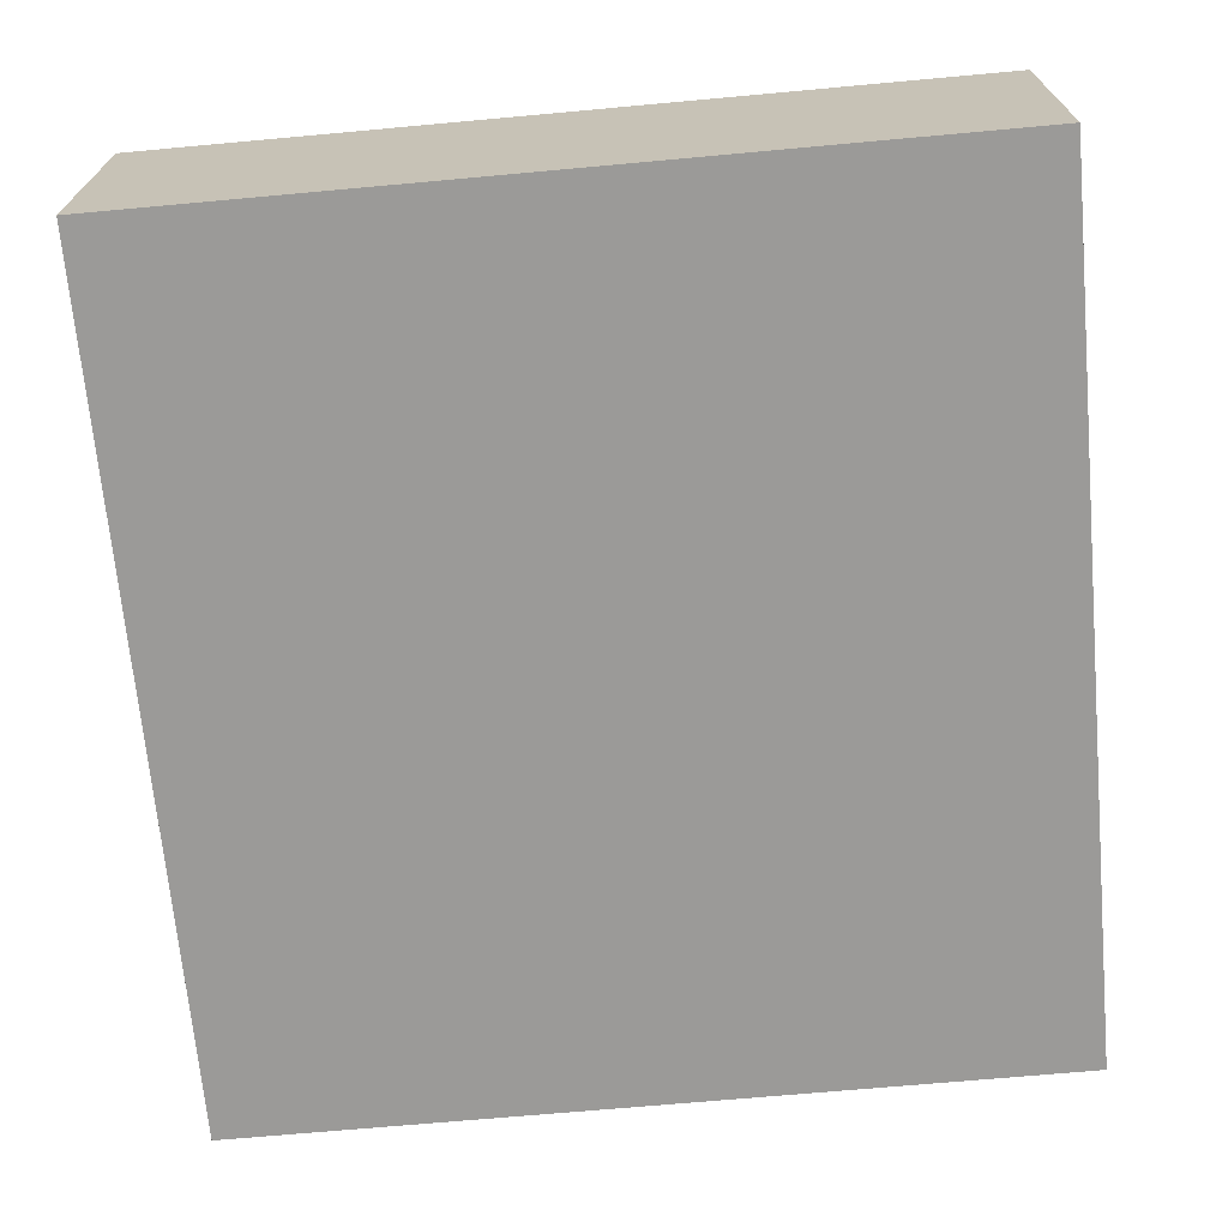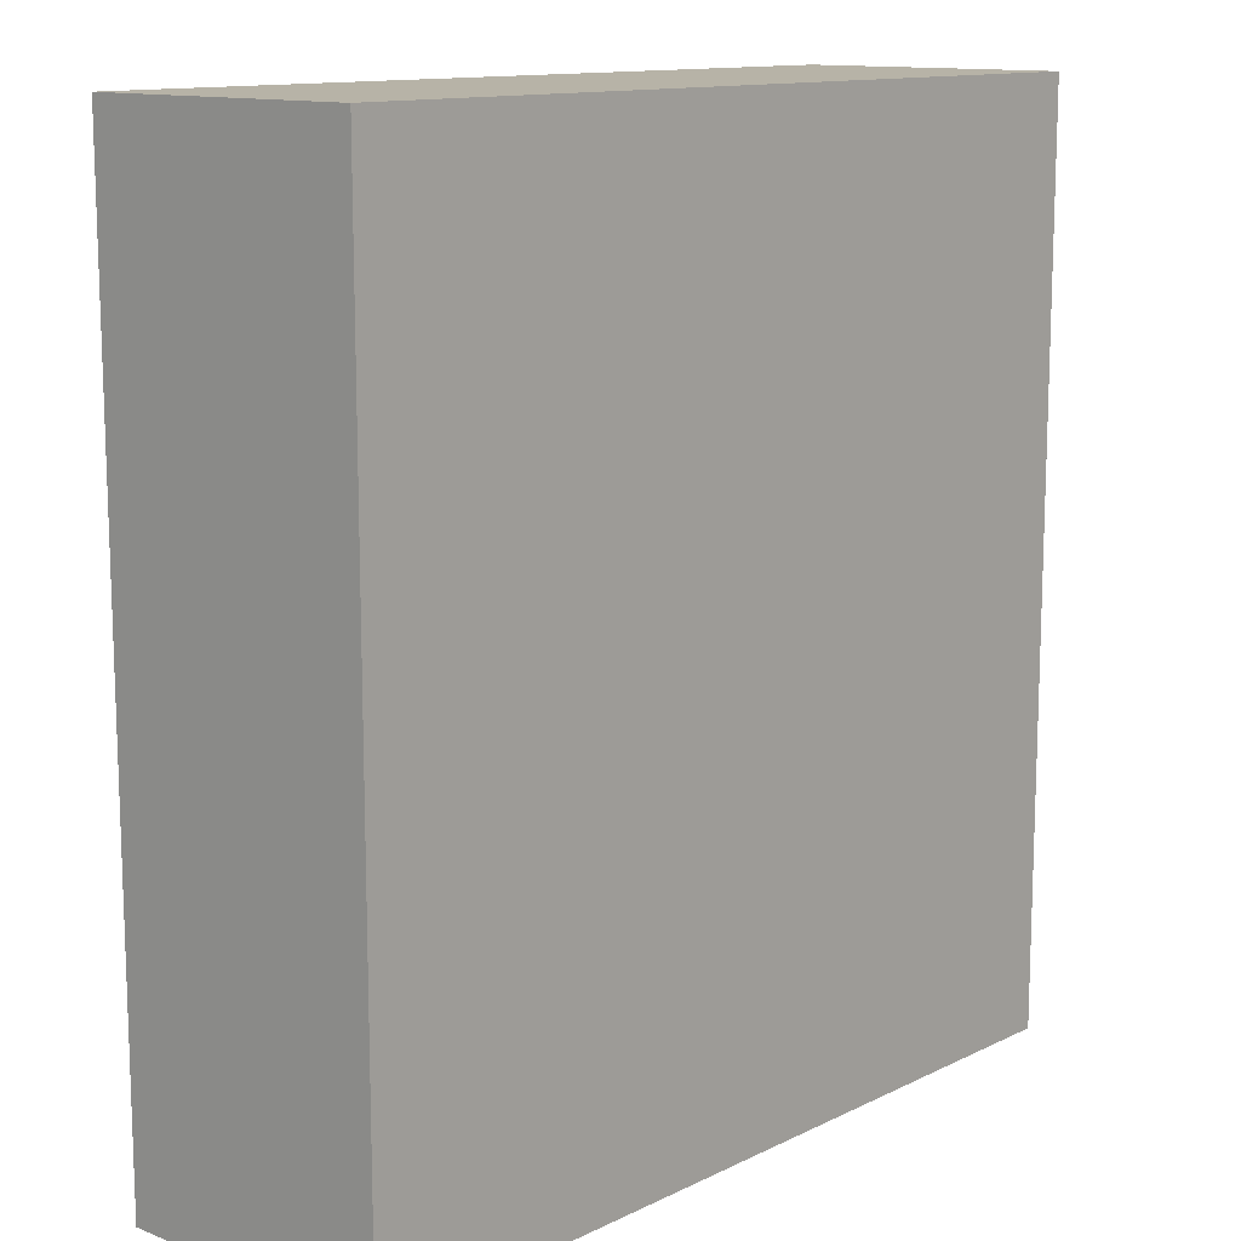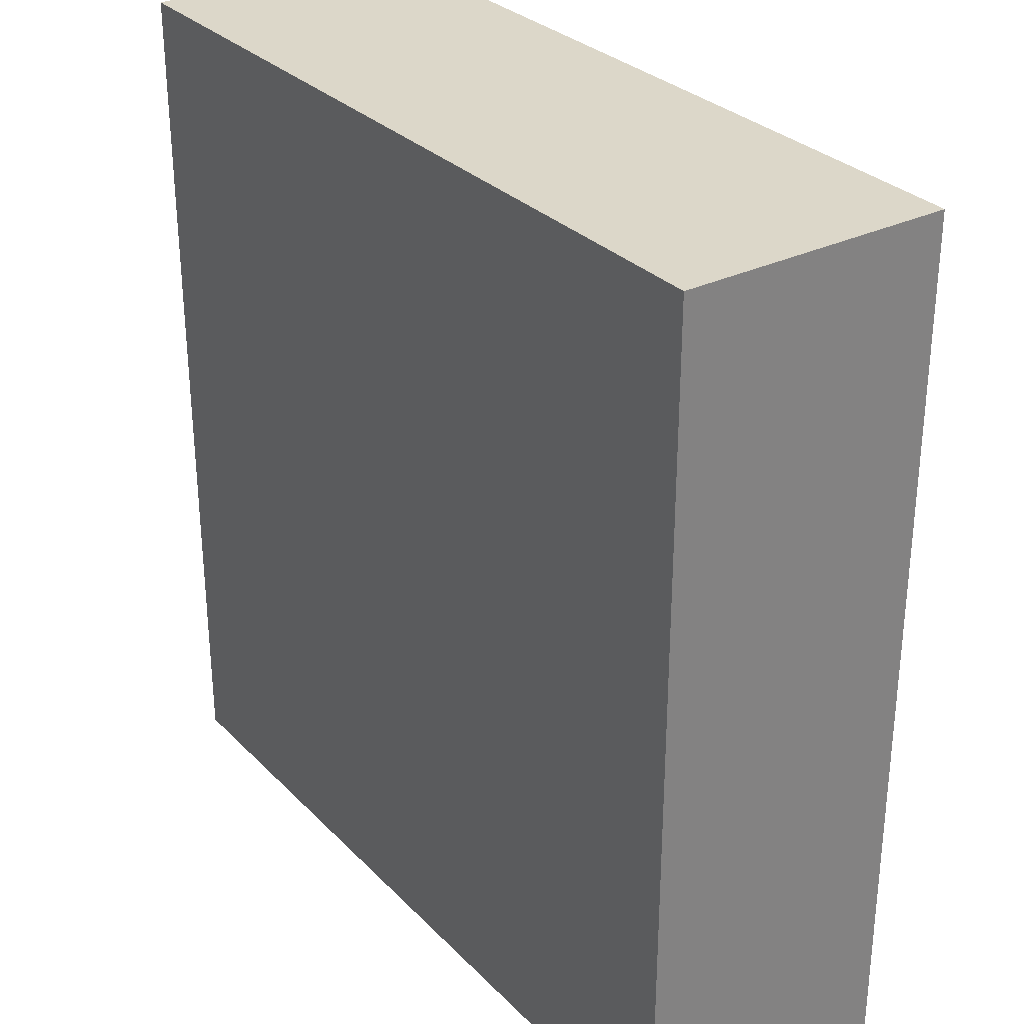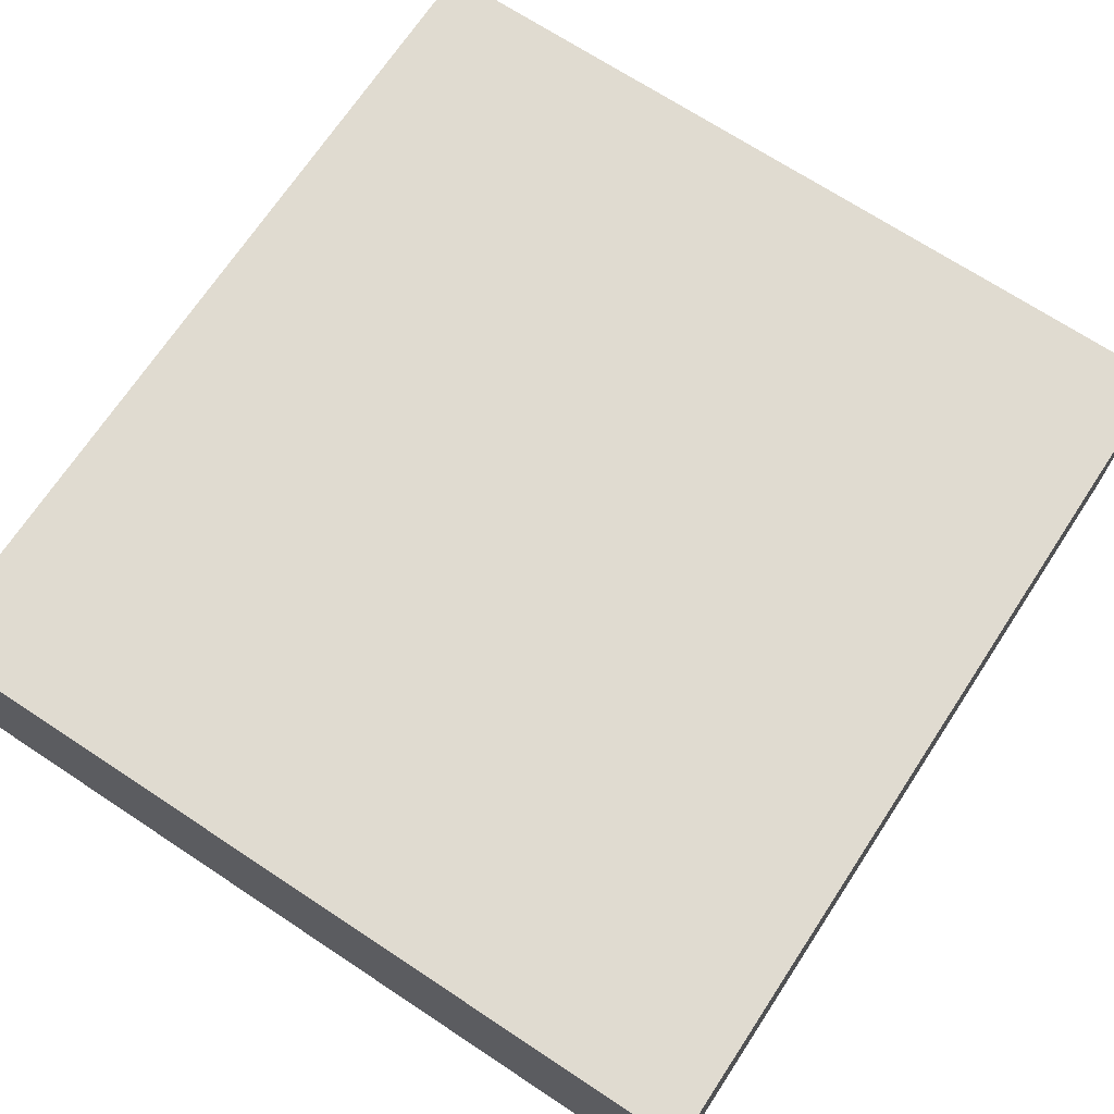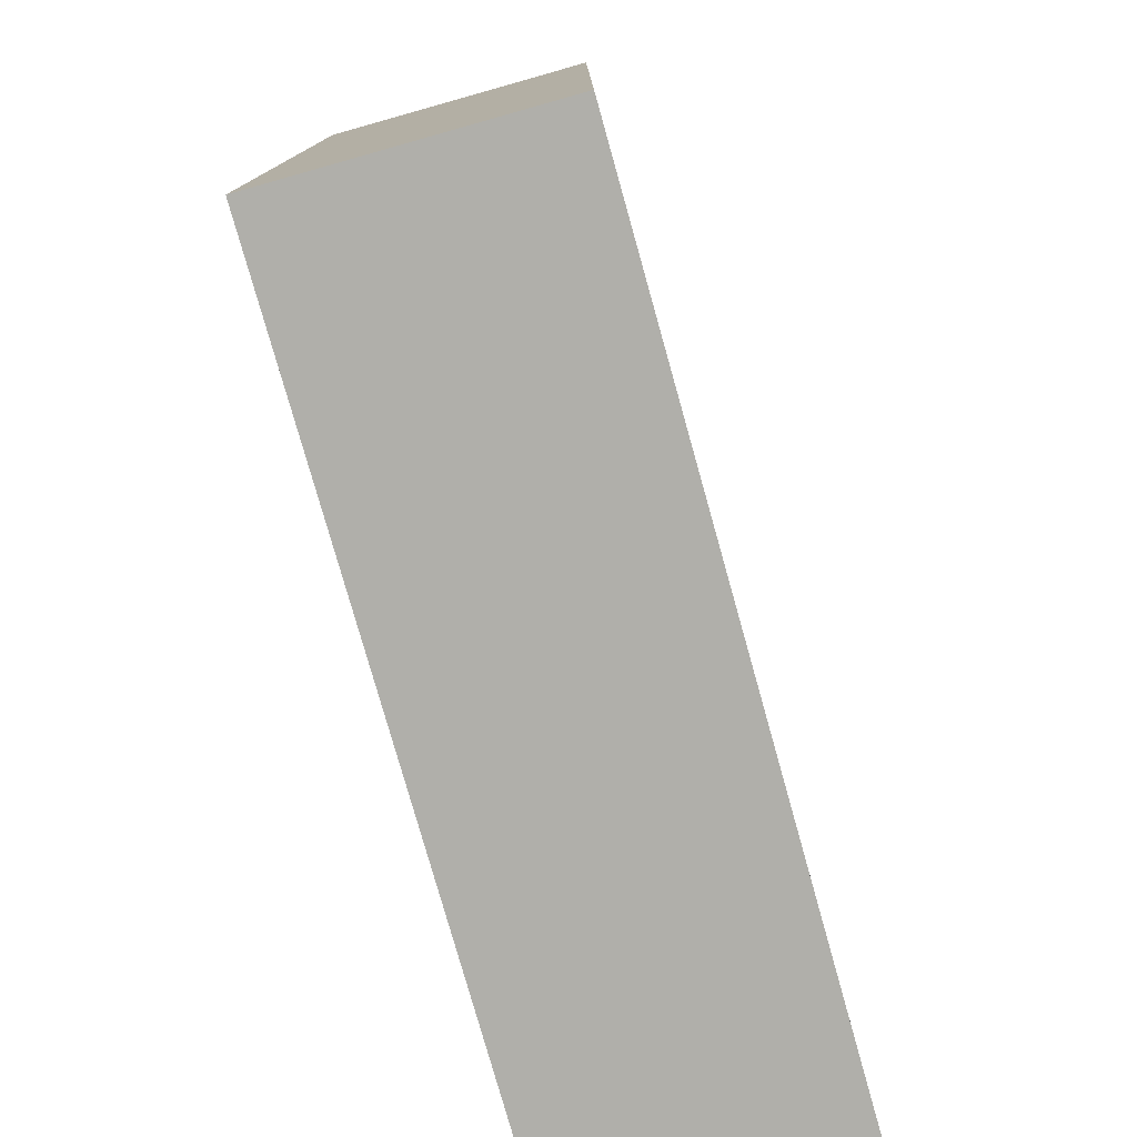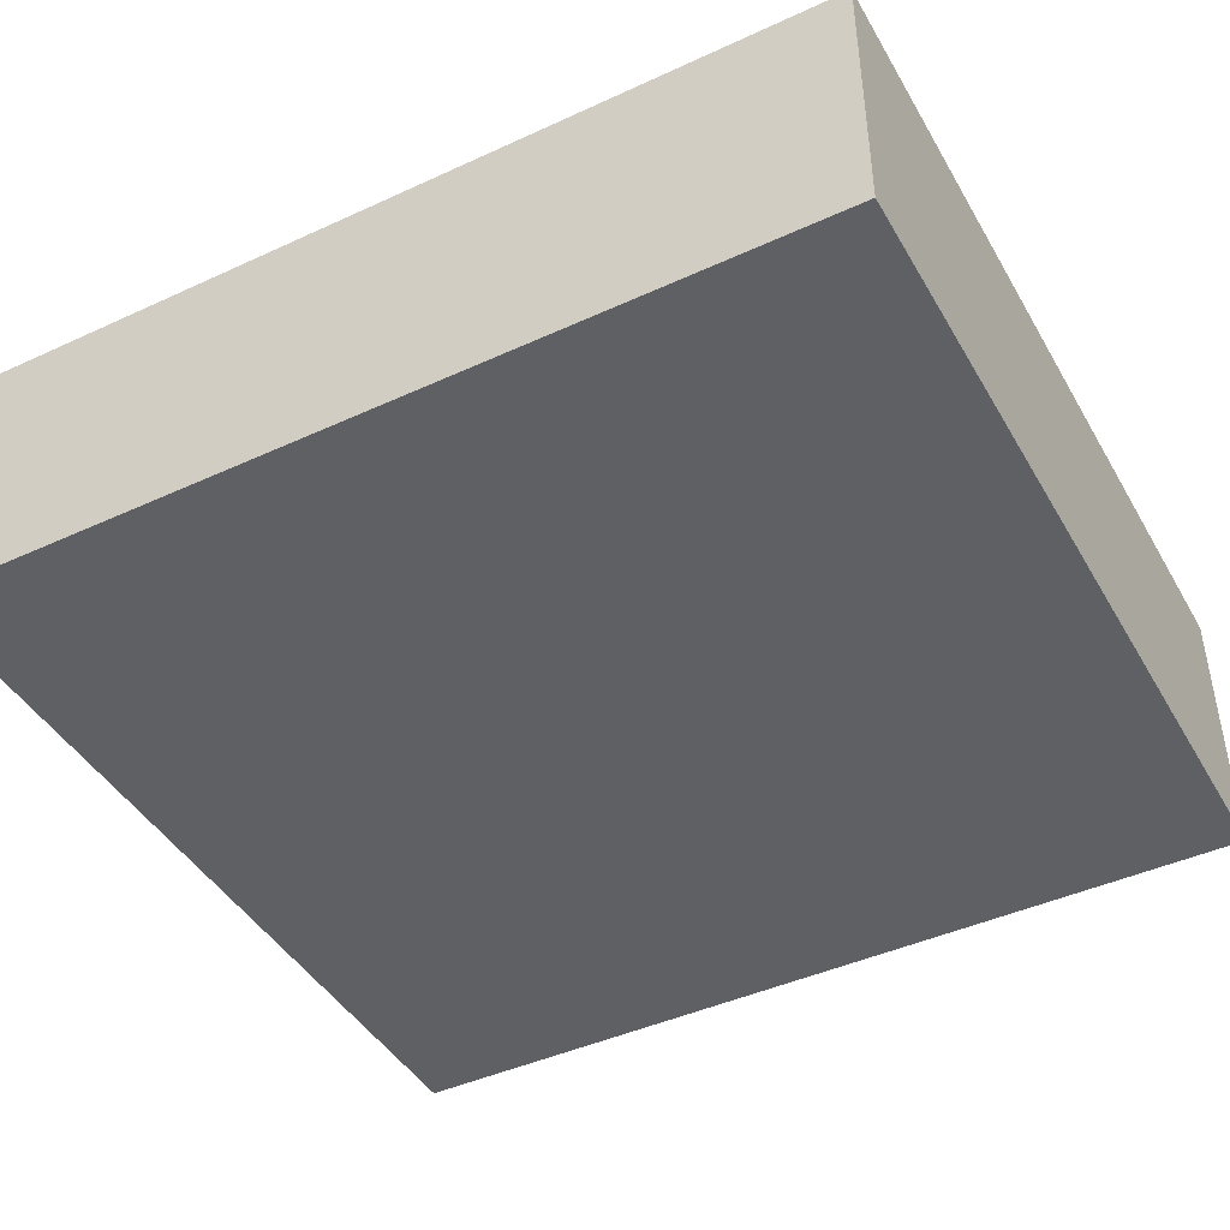
<metadata>
{"format":"obj","ext":"obj","renderer":"f3d","projection":"perspective","resolution":1024,"background":"white","views":[{"elev":-69.4,"azim":5.2,"up":"+Y"},{"elev":12.6,"azim":-48.1,"up":"+Z"},{"elev":30.3,"azim":-125.3,"up":"+Z"},{"elev":70.1,"azim":-146.6,"up":"+Y"},{"elev":-78.0,"azim":-74.3,"up":"+Z"},{"elev":-44.0,"azim":-61.7,"up":"+Y"}]}
</metadata>
<code>
g TPU Block
v -38.35 190.1 40.3
v -38.35 190.1 -40.3
v -38.35 165.1 -40.3
v -38.35 165.1 40.3
v 38.35 190.1 40.3
v 38.35 165.1 40.3
v 38.35 190.1 -40.3
v 38.35 165.1 -40.3
f 1 2 4
f 4 2 3
f 5 1 6
f 6 1 4
f 7 5 8
f 8 5 6
f 2 7 3
f 3 7 8
f 8 6 3
f 3 6 4
f 7 2 5
f 5 2 1

</code>
